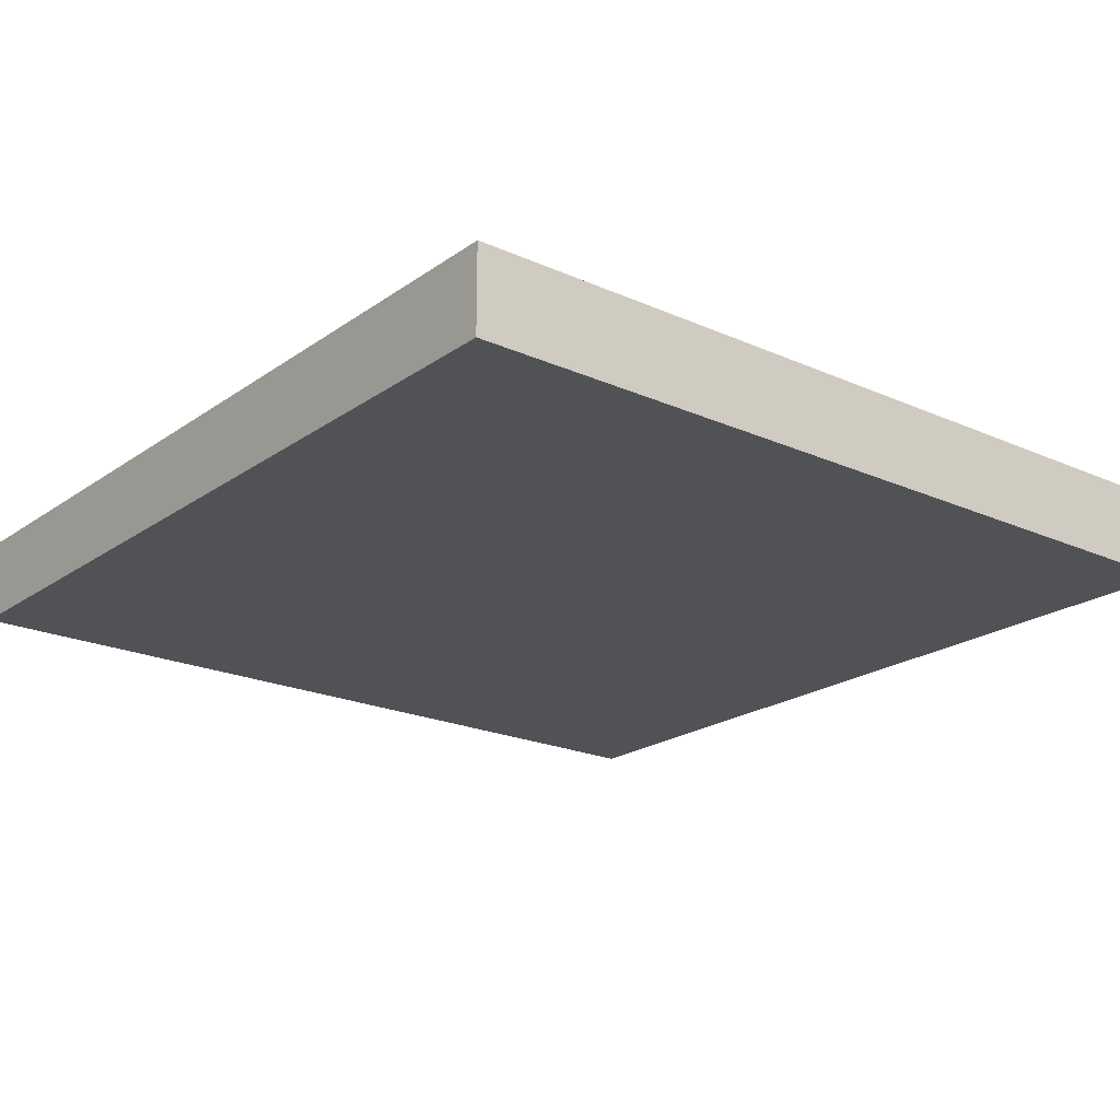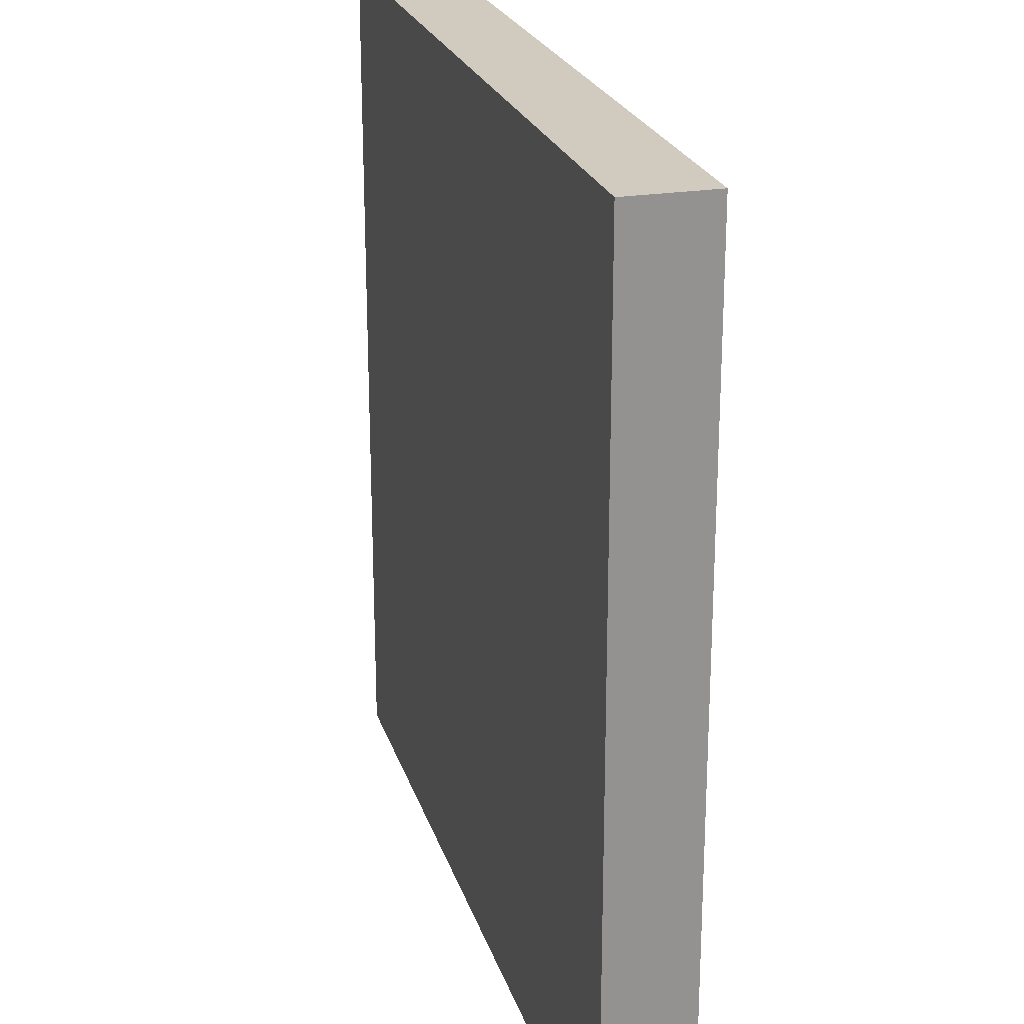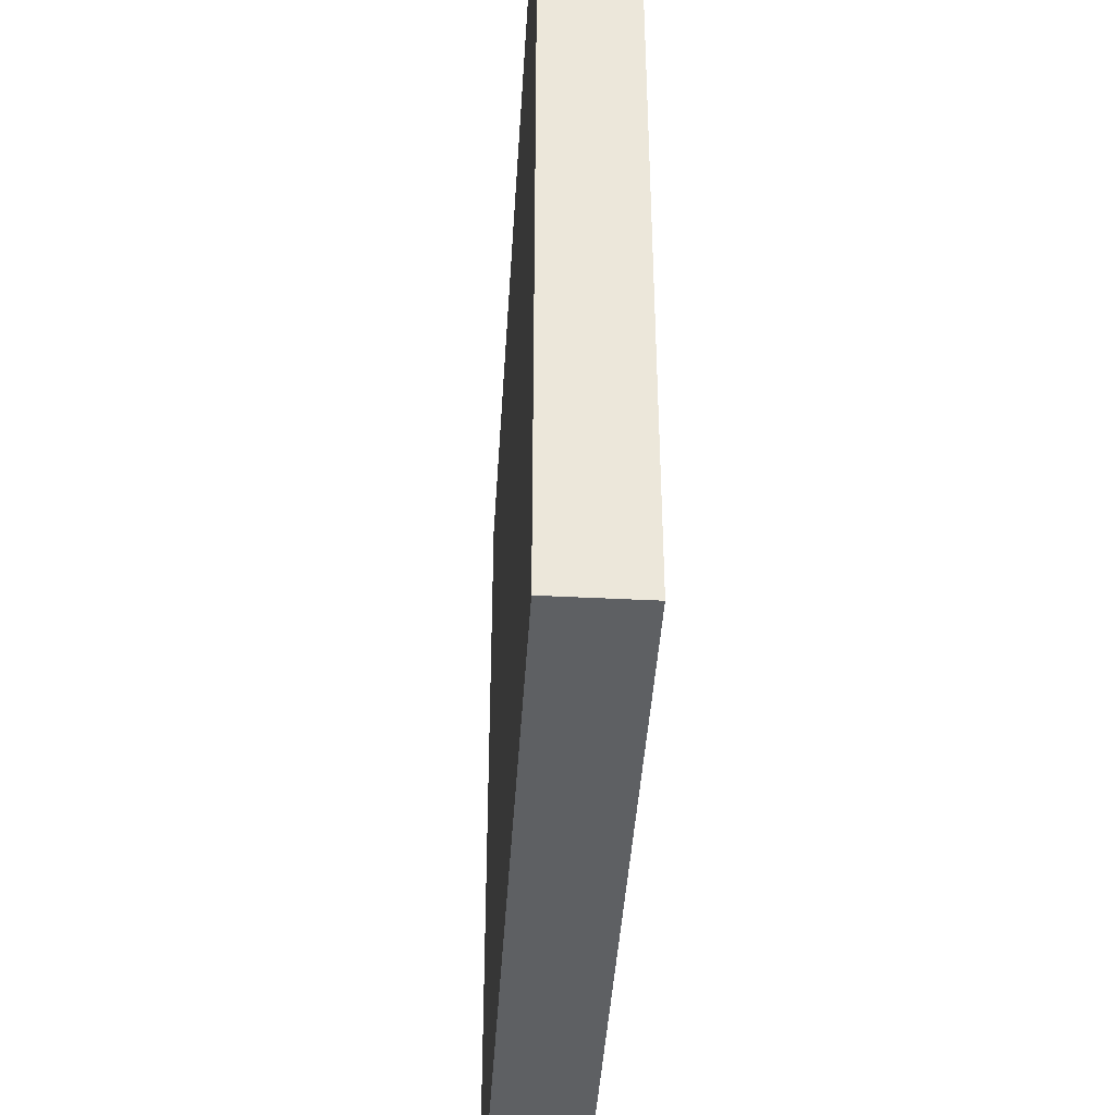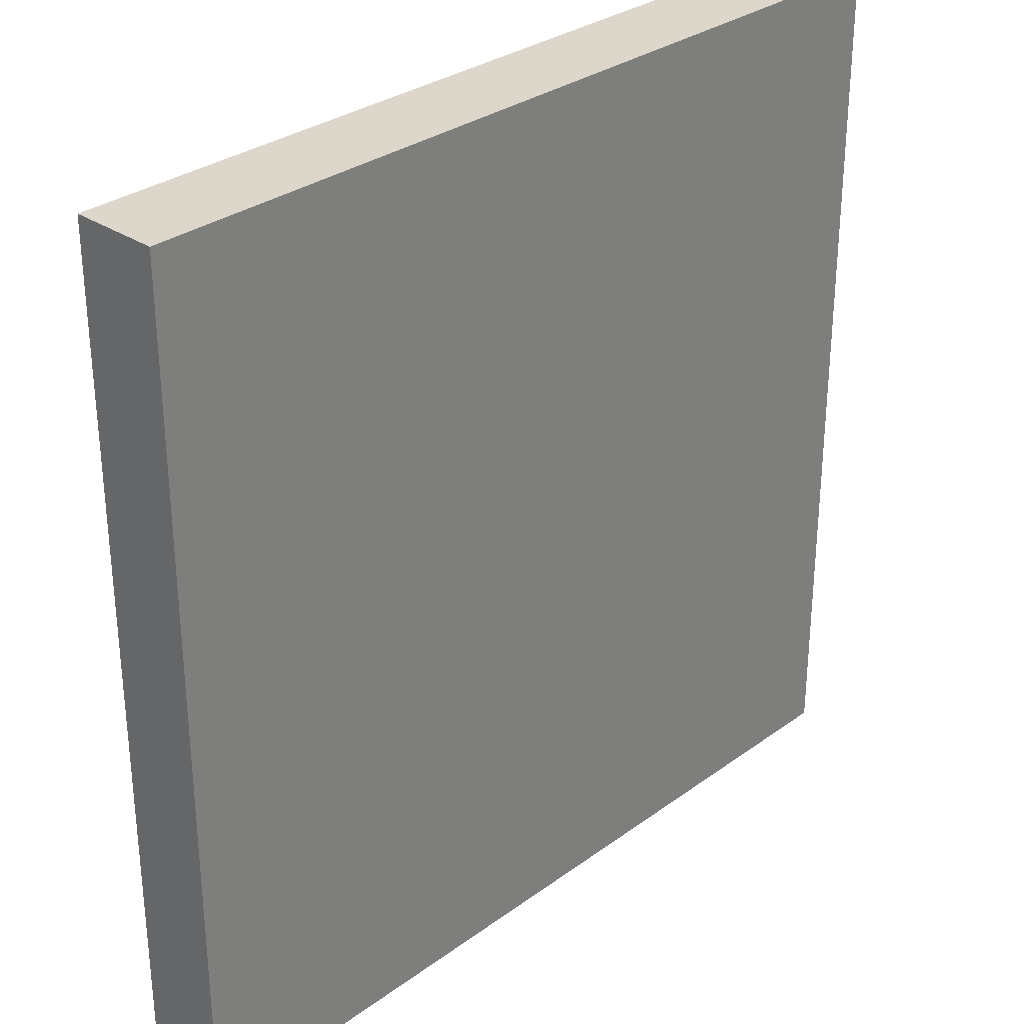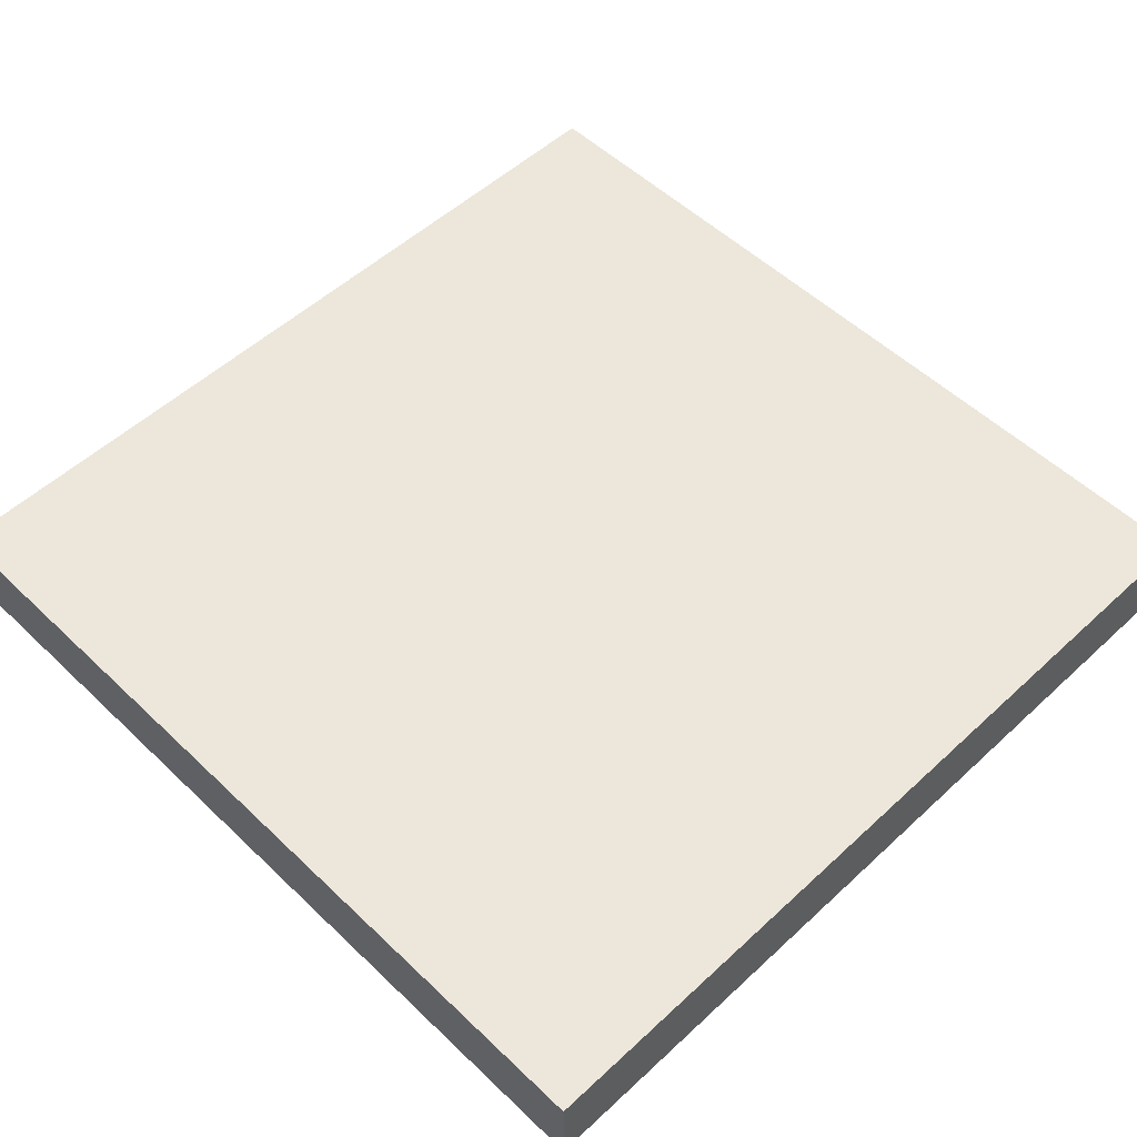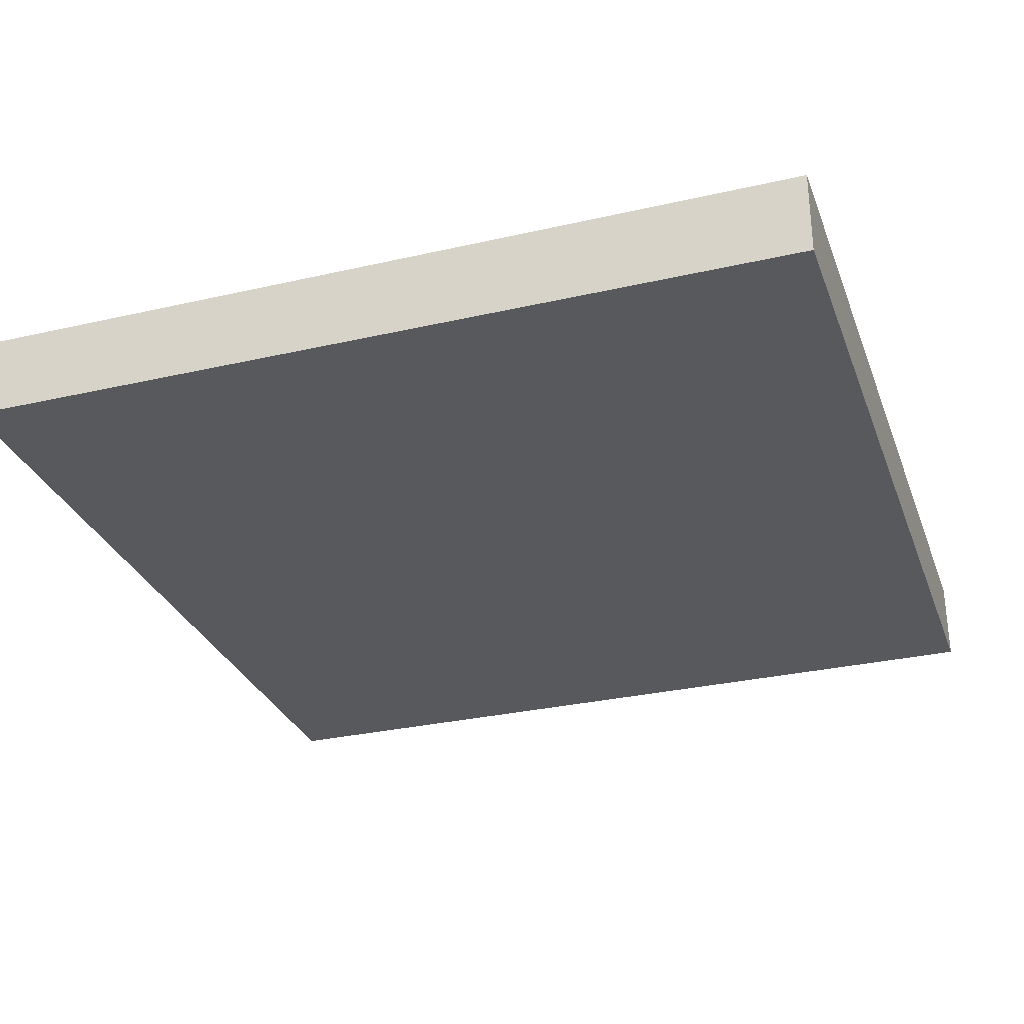
<metadata>
{"format":"obj","ext":"obj","renderer":"f3d","projection":"perspective","resolution":1024,"background":"white","views":[{"elev":-20.8,"azim":-128.8,"up":"+Y"},{"elev":23.4,"azim":74.5,"up":"+Z"},{"elev":-42.6,"azim":-93.5,"up":"+Z"},{"elev":30.8,"azim":133.8,"up":"+Z"},{"elev":53.4,"azim":45.4,"up":"+Y"},{"elev":-30.1,"azim":18.5,"up":"+Y"}]}
</metadata>
<code>
o Cube
v 1 0.2 -1
v 1 -0 -1
v 1 0.2 1
v 1 0 1
v -1 0.2 -1
v -1 -0 -1
v -1 0.2 1
v -1 0 1
v -1 0 0.9
v 1 0.2 0.9
v -1 0.2 0.9
v 1 0 0.9
f 11 3 10
f 3 8 4
f 11 6 9
f 12 8 9
f 10 4 12
f 5 2 6
f 1 12 2
f 2 9 6
f 7 9 8
f 5 10 1
f 11 7 3
f 3 7 8
f 11 5 6
f 12 4 8
f 10 3 4
f 5 1 2
f 1 10 12
f 2 12 9
f 7 11 9
f 5 11 10

</code>
